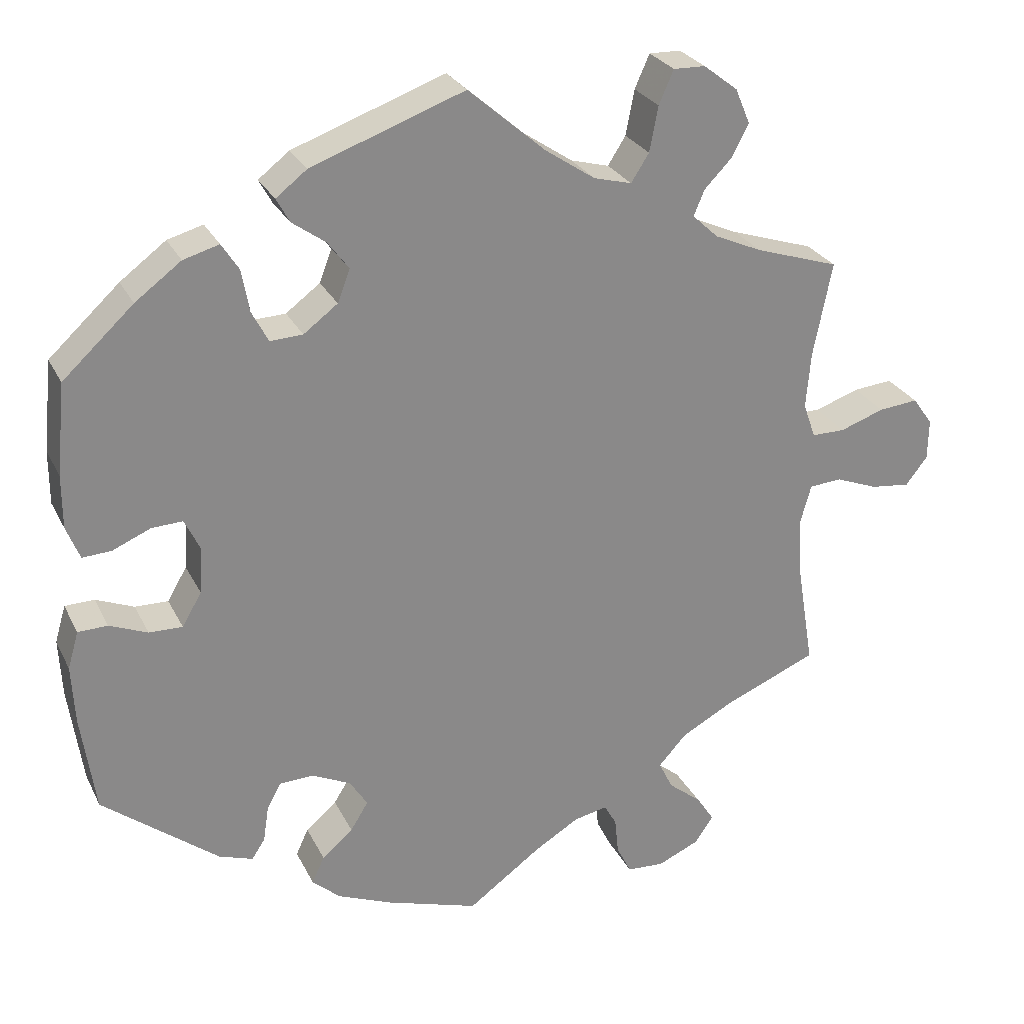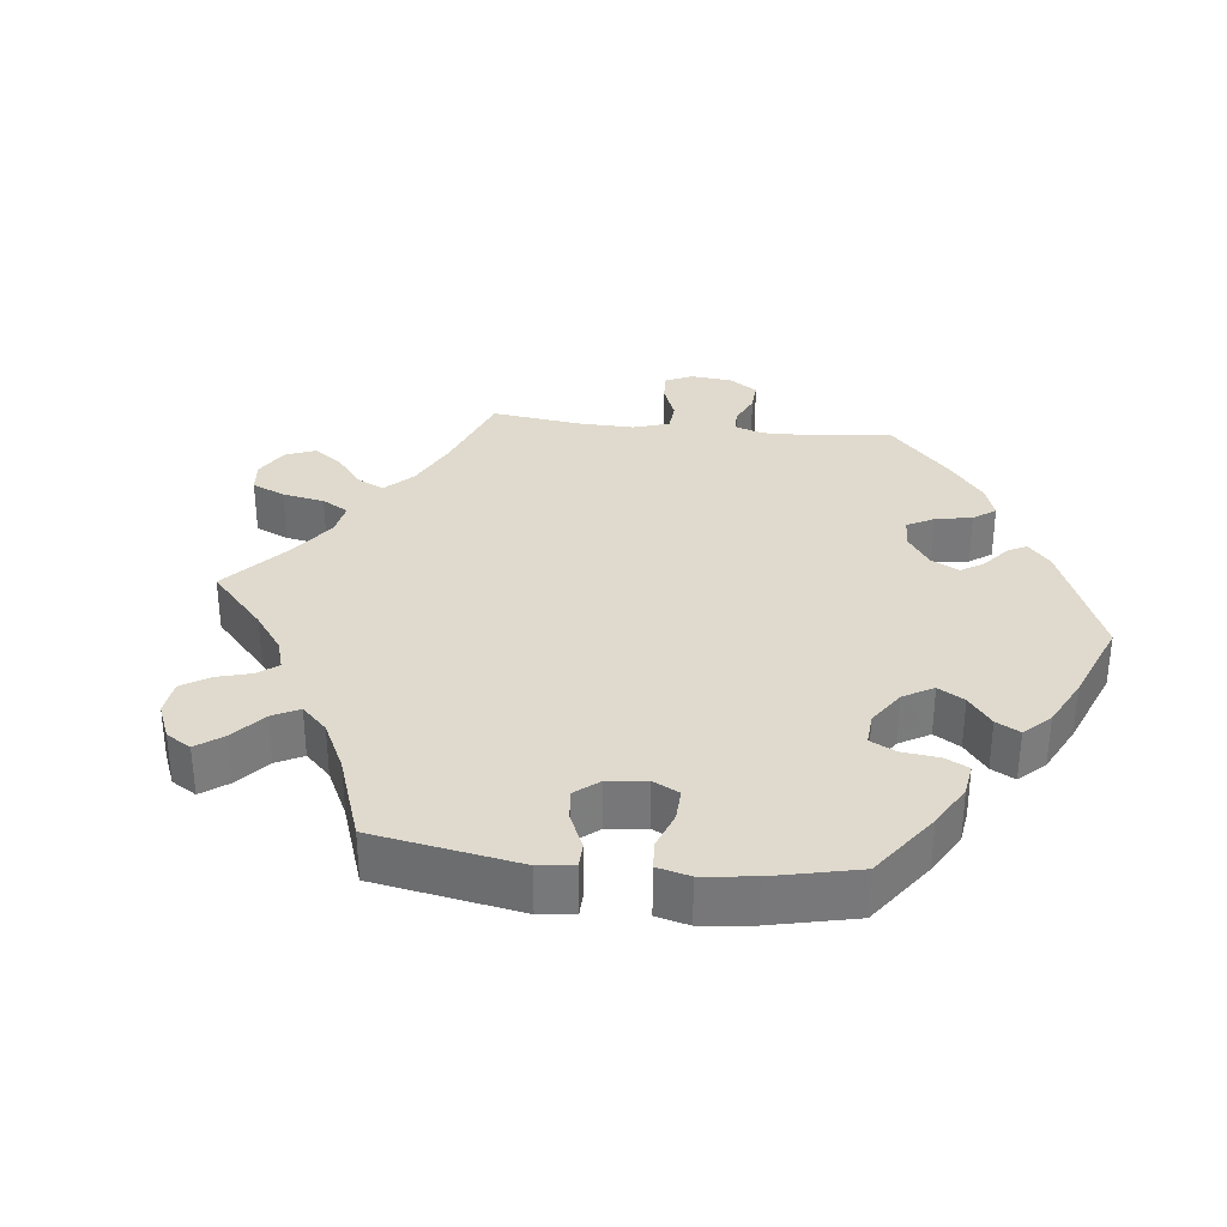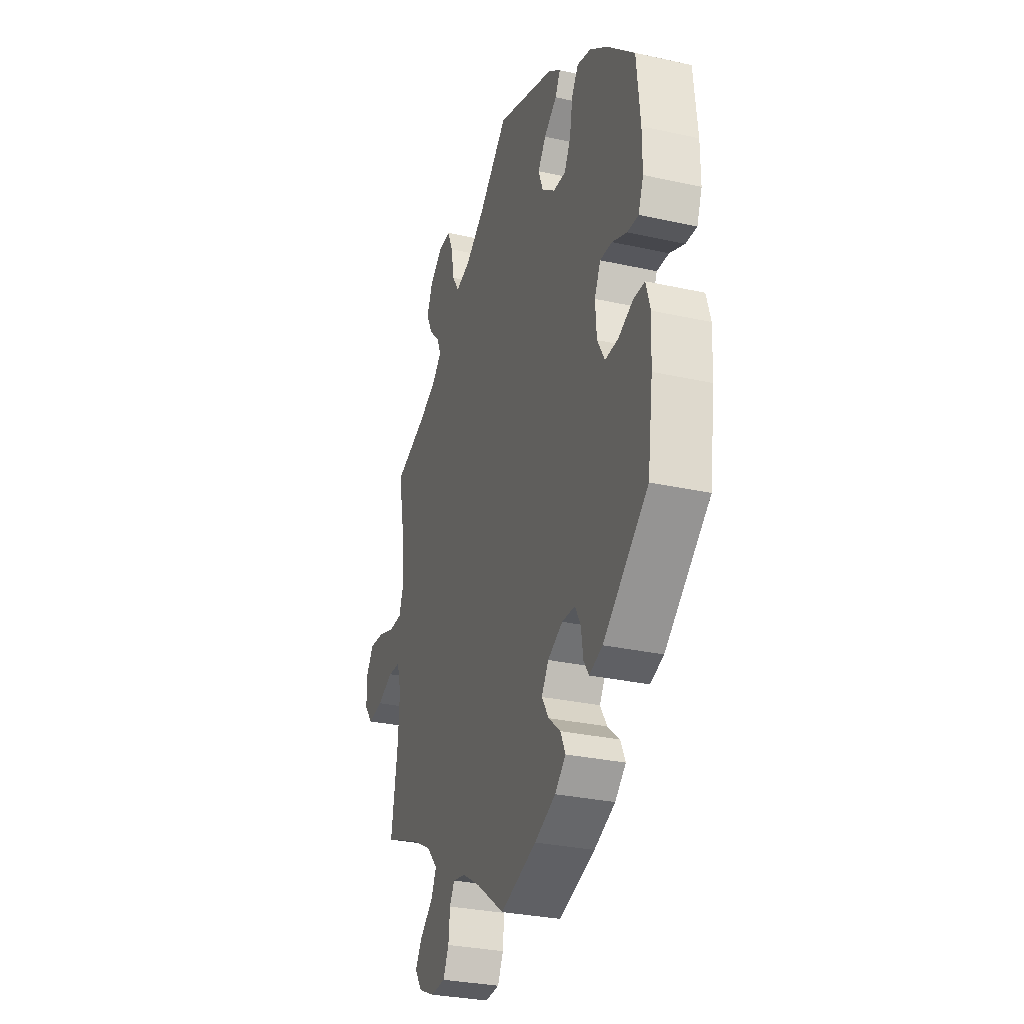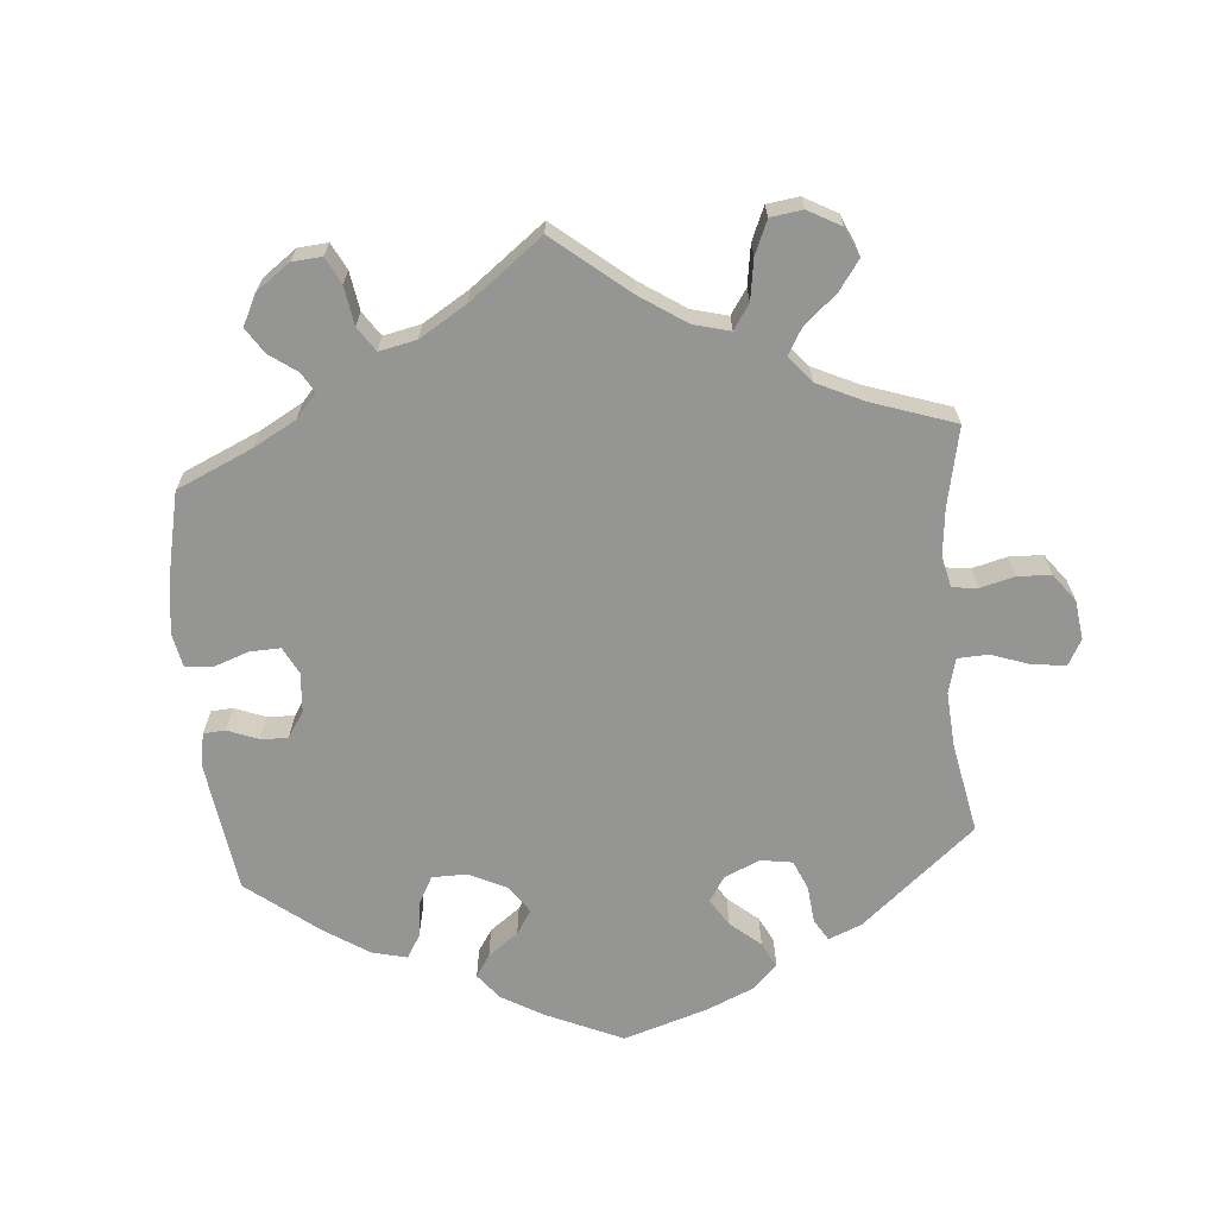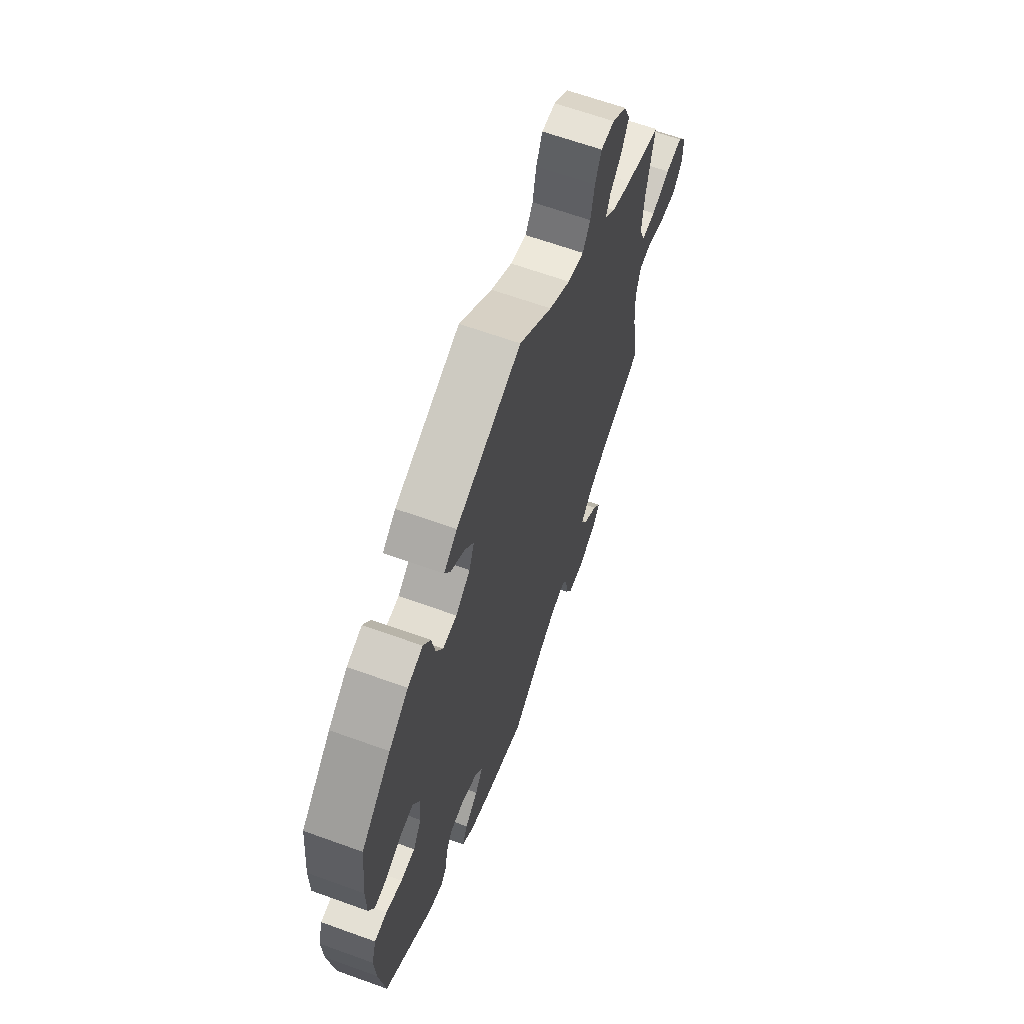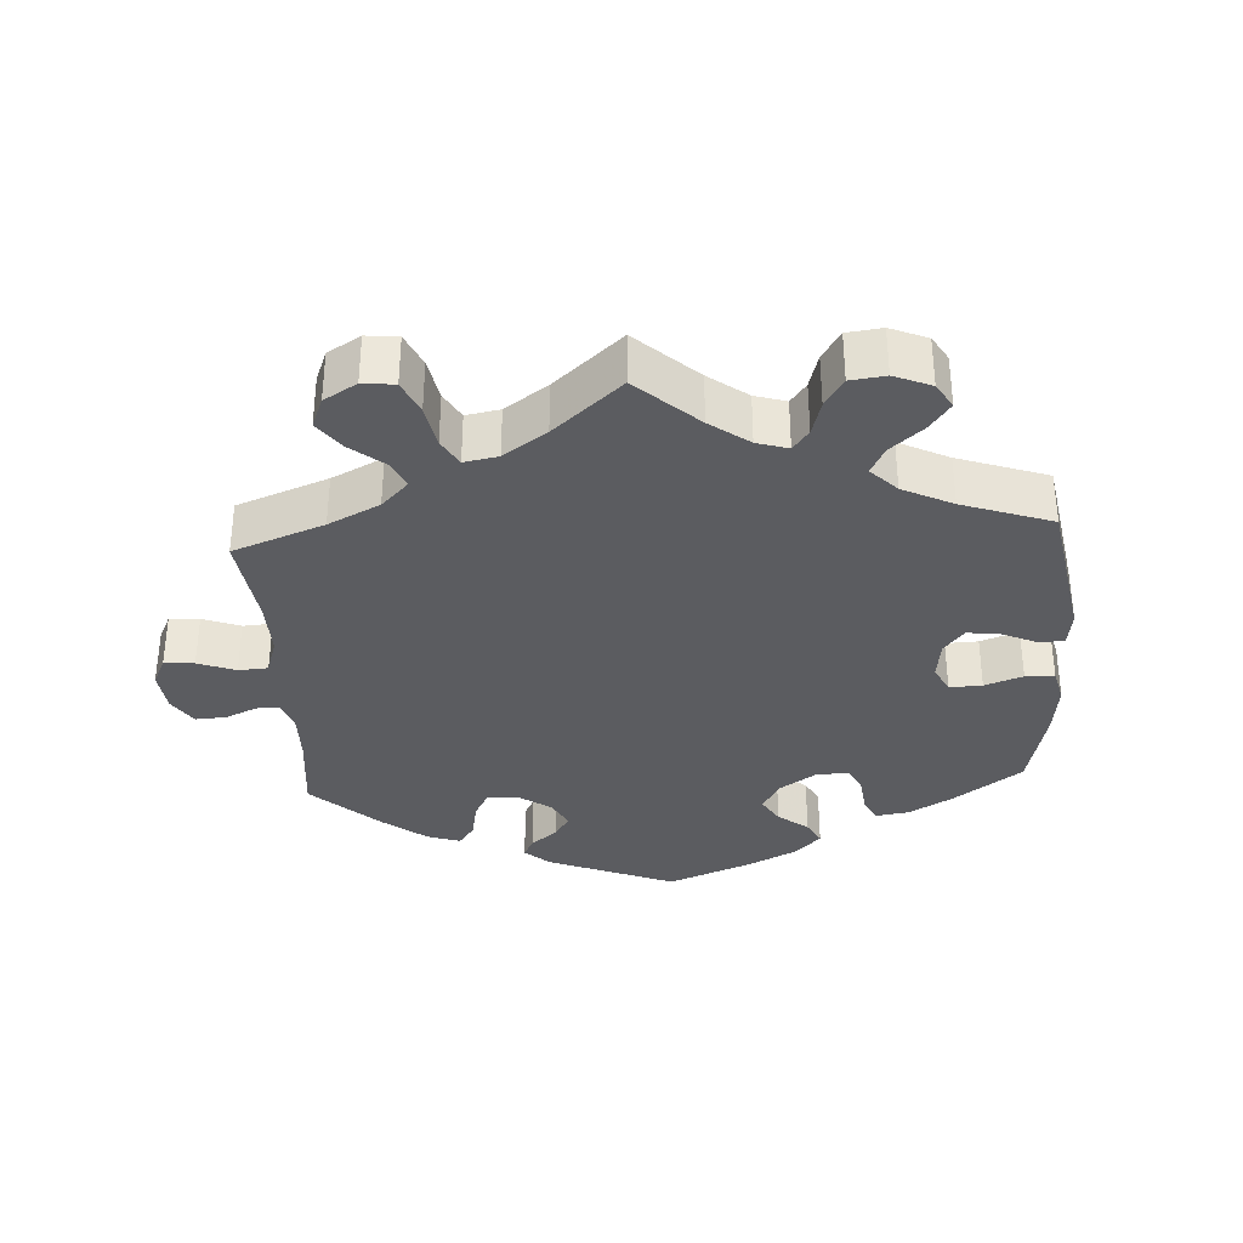
<metadata>
{"format":"obj","ext":"obj","renderer":"f3d","projection":"perspective","resolution":1024,"background":"white","views":[{"elev":26.9,"azim":158.2,"up":"+Z"},{"elev":32.8,"azim":36.6,"up":"+Y"},{"elev":-30.2,"azim":72.1,"up":"+Z"},{"elev":-67.3,"azim":-115.0,"up":"+Y"},{"elev":64.5,"azim":110.0,"up":"+Z"},{"elev":-34.5,"azim":-56.6,"up":"+Y"}]}
</metadata>
<code>
v 0.512 0.07 0.172
v 0.512 0.07 0.103
v 0.495 0.07 0.06
v 0.458 0.07 0.062
v 0.409 0.07 0.083
v 0.369 0.07 0.085
v 0.349 0.07 0.044
v 0.353 0.07 -0.016
v 0.378 0.07 -0.059
v 0.421 0.07 -0.058
v 0.47 0.07 -0.038
v 0.508 0.07 -0.039
v 0.522 0.07 -0.087
v 0.518 0.07 -0.163
v 0.5 0.07 -0.289
v 0.351 0.07 -0.406
v 0.307 0.07 -0.421
v 0.29 0.07 -0.395
v 0.283 0.07 -0.349
v 0.265 0.07 -0.315
v 0.221 0.07 -0.313
v 0.171 0.07 -0.337
v 0.148 0.07 -0.373
v 0.171 0.07 -0.41
v 0.211 0.07 -0.444
v 0.227 0.07 -0.479
v 0.191 0.07 -0.511
v 0.121 0.07 -0.54
v 0.001 0.07 -0.578
v -0.094 0.07 -0.509
v -0.152 0.07 -0.474
v -0.195 0.07 -0.465
v -0.211 0.07 -0.493
v -0.216 0.07 -0.541
v -0.235 0.07 -0.579
v -0.283 0.07 -0.582
v -0.337 0.07 -0.558
v -0.361 0.07 -0.523
v -0.338 0.07 -0.488
v -0.295 0.07 -0.453
v -0.277 0.07 -0.416
v -0.313 0.07 -0.376
v -0.381 0.07 -0.339
v -0.501 0.07 -0.289
v -0.479 0.07 -0.156
v -0.474 0.07 -0.077
v -0.488 0.07 -0.026
v -0.53 0.07 -0.023
v -0.584 0.07 -0.044
v -0.635 0.07 -0.05
v -0.663 0.07 -0.014
v -0.664 0.07 0.039
v -0.638 0.07 0.075
v -0.587 0.07 0.07
v -0.53 0.07 0.05
v -0.487 0.07 0.05
v -0.471 0.07 0.095
v -0.477 0.07 0.167
v -0.501 0.07 0.289
v -0.393 0.07 0.324
v -0.332 0.07 0.351
v -0.299 0.07 0.382
v -0.313 0.07 0.415
v -0.348 0.07 0.451
v -0.37 0.07 0.493
v -0.351 0.07 0.538
v -0.307 0.07 0.572
v -0.266 0.07 0.573
v -0.247 0.07 0.53
v -0.236 0.07 0.472
v -0.213 0.07 0.436
v -0.164 0.07 0.449
v -0.1 0.07 0.492
v -0.001 0.07 0.578
v 0.196 0.07 0.507
v 0.236 0.07 0.476
v 0.219 0.07 0.445
v 0.176 0.07 0.414
v 0.149 0.07 0.378
v 0.165 0.07 0.336
v 0.209 0.07 0.303
v 0.251 0.07 0.301
v 0.272 0.07 0.341
v 0.282 0.07 0.396
v 0.304 0.07 0.43
v 0.35 0.07 0.417
v 0.409 0.07 0.373
v 0.5 0.07 0.289
v 0.512 0 0.172
v 0.512 0 0.103
v 0.495 0 0.06
v 0.458 0 0.062
v 0.409 0 0.083
v 0.369 0 0.085
v 0.349 0 0.044
v 0.353 0 -0.016
v 0.378 0 -0.059
v 0.421 0 -0.058
v 0.47 0 -0.038
v 0.508 0 -0.039
v 0.522 0 -0.087
v 0.518 0 -0.163
v 0.5 0 -0.289
v 0.351 0 -0.406
v 0.307 0 -0.421
v 0.29 0 -0.395
v 0.283 0 -0.349
v 0.265 0 -0.315
v 0.221 0 -0.313
v 0.171 0 -0.337
v 0.148 0 -0.373
v 0.171 0 -0.41
v 0.211 0 -0.444
v 0.227 0 -0.479
v 0.191 0 -0.511
v 0.121 0 -0.54
v 0.001 0 -0.578
v -0.094 0 -0.509
v -0.152 0 -0.474
v -0.195 0 -0.465
v -0.211 0 -0.493
v -0.216 0 -0.541
v -0.235 0 -0.579
v -0.283 0 -0.582
v -0.337 0 -0.558
v -0.361 0 -0.523
v -0.338 0 -0.488
v -0.295 0 -0.453
v -0.277 0 -0.416
v -0.313 0 -0.376
v -0.381 0 -0.339
v -0.501 0 -0.289
v -0.479 0 -0.156
v -0.474 0 -0.077
v -0.488 0 -0.026
v -0.53 0 -0.023
v -0.584 0 -0.044
v -0.635 0 -0.05
v -0.663 0 -0.014
v -0.664 0 0.039
v -0.638 0 0.075
v -0.587 0 0.07
v -0.53 0 0.05
v -0.487 0 0.05
v -0.471 0 0.095
v -0.477 0 0.167
v -0.501 0 0.289
v -0.393 0 0.324
v -0.332 0 0.351
v -0.299 0 0.382
v -0.313 0 0.415
v -0.348 0 0.451
v -0.37 0 0.493
v -0.351 0 0.538
v -0.307 0 0.572
v -0.266 0 0.573
v -0.247 0 0.53
v -0.236 0 0.472
v -0.213 0 0.436
v -0.164 0 0.449
v -0.1 0 0.492
v -0.001 0 0.578
v 0.196 0 0.507
v 0.236 0 0.476
v 0.219 0 0.445
v 0.176 0 0.414
v 0.149 0 0.378
v 0.165 0 0.336
v 0.209 0 0.303
v 0.251 0 0.301
v 0.272 0 0.341
v 0.282 0 0.396
v 0.304 0 0.43
v 0.35 0 0.417
v 0.409 0 0.373
v 0.5 0 0.289
f 83 84 85 86
f 82 83 86 87
f 75 76 77 78
f 73 74 75 78
f 72 73 78 79
f 71 72 79 80
f 67 68 69 70
f 67 70 71
f 66 67 71
f 63 64 65 66
f 62 63 66 71
f 61 62 71 80
f 58 59 60
f 57 58 60 61
f 56 57 61 80
f 52 53 54 55
f 52 55 56
f 51 52 56
f 48 49 50 51
f 48 51 56
f 47 48 56 80
f 43 44 45
f 42 43 45 46
f 41 42 46 47
f 37 38 39 40
f 37 40 41
f 36 37 41
f 33 34 35 36
f 32 33 36 41
f 31 32 41 47
f 27 28 29 30
f 24 25 26 27
f 23 24 27 30
f 22 23 30 31
f 16 17 18 19
f 16 19 20
f 15 16 20
f 14 15 20 21
f 10 11 12 13
f 9 10 13 14
f 2 3 4 5
f 2 5 6
f 1 2 6
f 82 87 88 1
f 31 47 80 81
f 9 14 21 22
f 8 9 22 31
f 7 8 31 81
f 81 82 1 6
f 6 7 81
f 174 173 172 171
f 175 174 171 170
f 166 165 164 163
f 166 163 162 161
f 167 166 161 160
f 168 167 160 159
f 158 157 156 155
f 159 158 155
f 159 155 154
f 154 153 152 151
f 159 154 151 150
f 168 159 150 149
f 148 147 146
f 149 148 146 145
f 168 149 145 144
f 143 142 141 140
f 144 143 140
f 144 140 139
f 139 138 137 136
f 144 139 136
f 168 144 136 135
f 133 132 131
f 134 133 131 130
f 135 134 130 129
f 128 127 126 125
f 129 128 125
f 129 125 124
f 124 123 122 121
f 129 124 121 120
f 135 129 120 119
f 118 117 116 115
f 115 114 113 112
f 118 115 112 111
f 119 118 111 110
f 107 106 105 104
f 108 107 104
f 108 104 103
f 109 108 103 102
f 101 100 99 98
f 102 101 98 97
f 93 92 91 90
f 94 93 90
f 94 90 89
f 89 176 175 170
f 169 168 135 119
f 110 109 102 97
f 119 110 97 96
f 169 119 96 95
f 94 89 170 169
f 169 95 94
f 1 89 90 2
f 2 90 91 3
f 3 91 92 4
f 4 92 93 5
f 5 93 94 6
f 6 94 95 7
f 7 95 96 8
f 8 96 97 9
f 9 97 98 10
f 10 98 99 11
f 11 99 100 12
f 12 100 101 13
f 13 101 102 14
f 14 102 103 15
f 15 103 104 16
f 16 104 105 17
f 17 105 106 18
f 18 106 107 19
f 19 107 108 20
f 20 108 109 21
f 21 109 110 22
f 22 110 111 23
f 23 111 112 24
f 24 112 113 25
f 25 113 114 26
f 26 114 115 27
f 27 115 116 28
f 28 116 117 29
f 29 117 118 30
f 30 118 119 31
f 31 119 120 32
f 32 120 121 33
f 33 121 122 34
f 34 122 123 35
f 35 123 124 36
f 36 124 125 37
f 37 125 126 38
f 38 126 127 39
f 39 127 128 40
f 40 128 129 41
f 41 129 130 42
f 42 130 131 43
f 43 131 132 44
f 44 132 133 45
f 45 133 134 46
f 46 134 135 47
f 47 135 136 48
f 48 136 137 49
f 49 137 138 50
f 50 138 139 51
f 51 139 140 52
f 52 140 141 53
f 53 141 142 54
f 54 142 143 55
f 55 143 144 56
f 56 144 145 57
f 57 145 146 58
f 58 146 147 59
f 59 147 148 60
f 60 148 149 61
f 61 149 150 62
f 62 150 151 63
f 63 151 152 64
f 64 152 153 65
f 65 153 154 66
f 66 154 155 67
f 67 155 156 68
f 68 156 157 69
f 69 157 158 70
f 70 158 159 71
f 71 159 160 72
f 72 160 161 73
f 73 161 162 74
f 74 162 163 75
f 75 163 164 76
f 76 164 165 77
f 77 165 166 78
f 78 166 167 79
f 79 167 168 80
f 80 168 169 81
f 81 169 170 82
f 82 170 171 83
f 83 171 172 84
f 84 172 173 85
f 85 173 174 86
f 86 174 175 87
f 87 175 176 88
f 88 176 89 1

</code>
